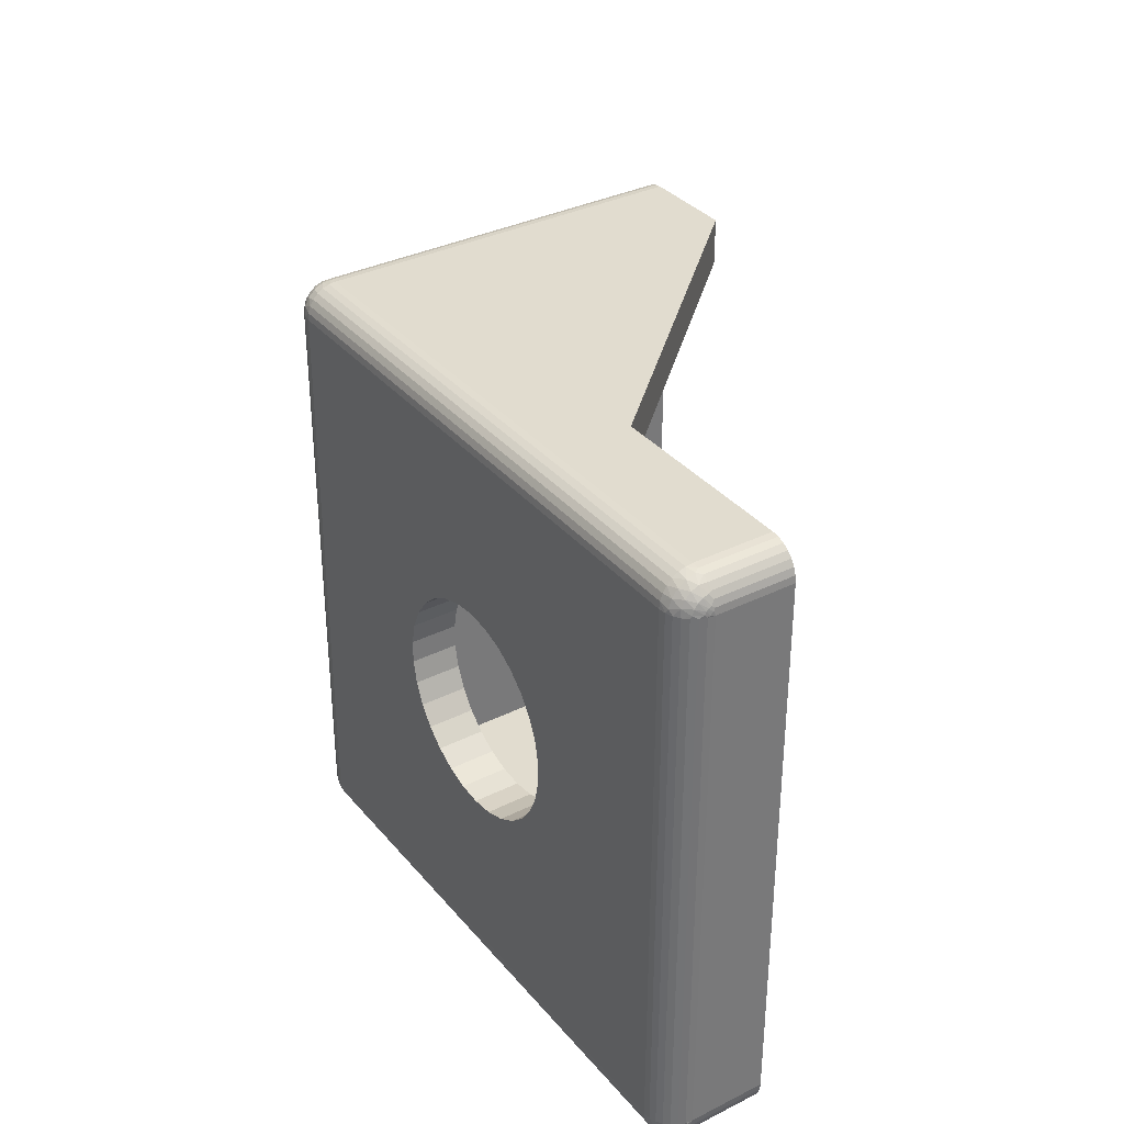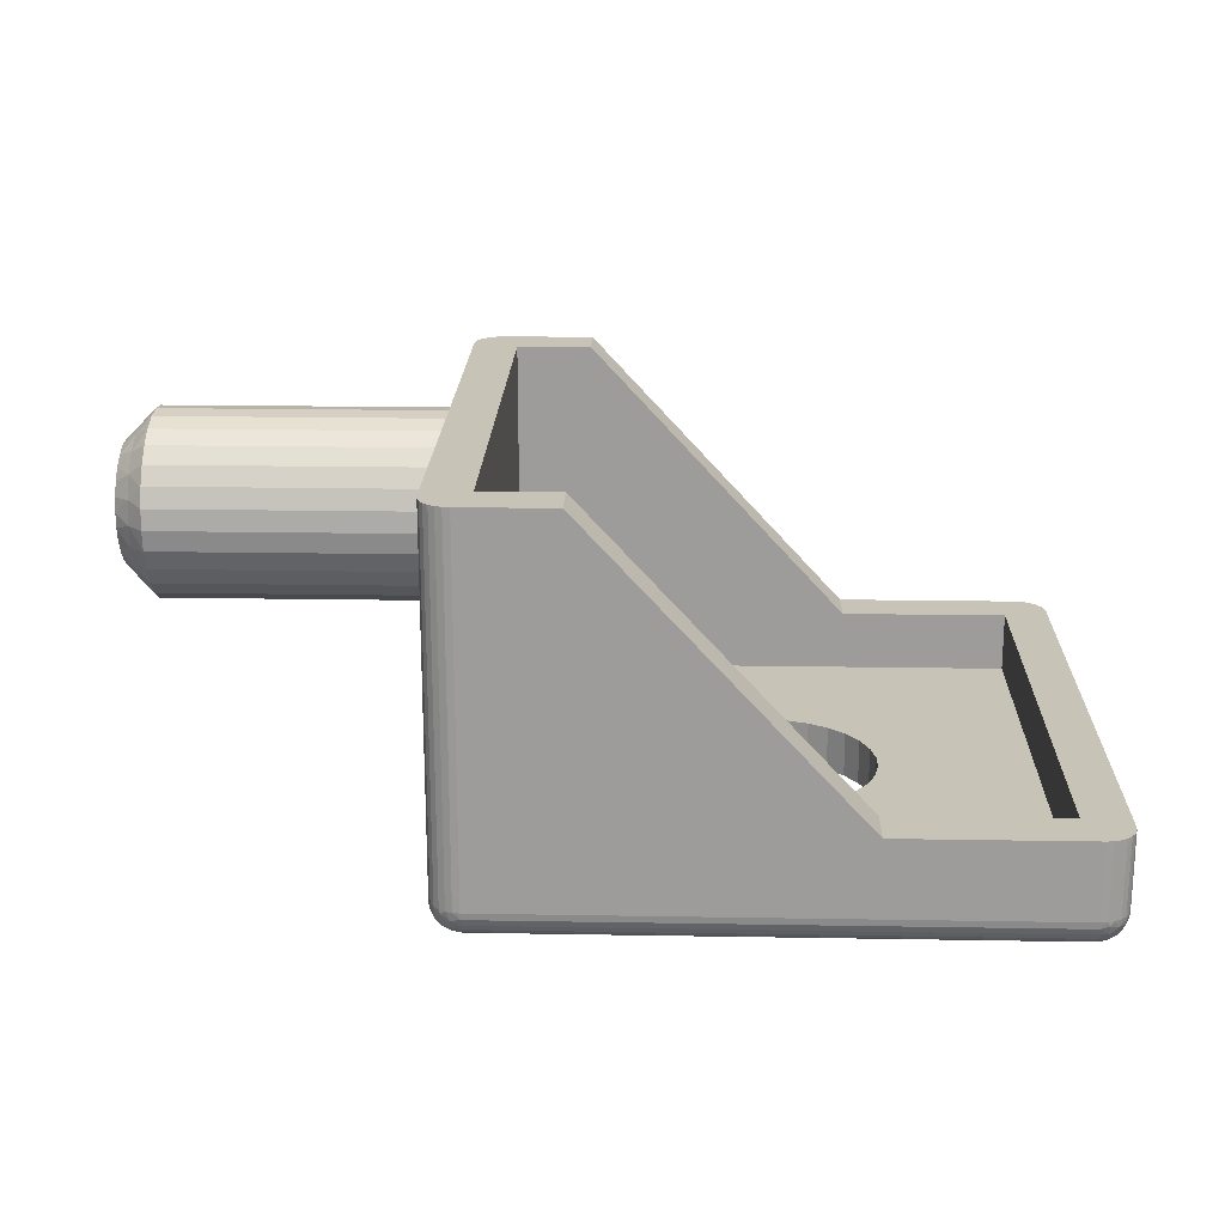
<metadata>
{"format":"obj","ext":"obj","renderer":"f3d","projection":"perspective","resolution":1024,"background":"white","views":[{"elev":34.3,"azim":56.2,"up":"+Z"},{"elev":19.7,"azim":1.8,"up":"+Y"}]}
</metadata>
<code>
v 377.9 -16.52 -110.5
v 378.4 -16.37 -109.7
v 377.9 -15.97 -110
v 377.4 -16 -110.7
v 377.9 -16.88 -111.2
v 377.4 -16.27 -111.1
v 377.4 -16.44 -111.5
v 378.4 -17.42 -111.3
v 378.4 -17.2 -110.7
v 377.6 -12.28 -111.6
v 377.4 -12.5 -112
v 377.4 -12.56 -111.5
v 377.9 -12.12 -111.2
v 378.1 -11.78 -111.6
v 378.4 -11.58 -111.3
v 378.4 -11.5 -112
v 377.6 -16.72 -111.6
v 377.4 -16.5 -112
v 378.1 -17.22 -111.6
v 378.4 -17.5 -112
v 377.4 -12.73 -111.1
v 378.4 -11.8 -110.7
v 377.9 -12.48 -110.5
v 377.4 -13 -110.7
v 378.4 -12.15 -110.1
v 377.9 -13.03 -110
v 377.4 -13.36 -110.4
v 377.4 -13.79 -110.1
v 378.4 -12.63 -109.7
v 378.4 -13.2 -109.3
v 377.9 -13.73 -109.6
v 377.4 -14.26 -110
v 378.4 -13.83 -109.1
v 377.9 -14.5 -109.5
v 377.4 -14.74 -110
v 378.4 -14.5 -109
v 378.4 -15.17 -109.1
v 377.9 -15.27 -109.6
v 377.4 -15.21 -110.1
v 378.4 -15.8 -109.3
v 377.4 -15.64 -110.4
v 378.4 -16.85 -110.1
v 397.4 -23 -115.5
v 396.7 -23 -115.4
v 397.4 -24.5 -115.5
v 396.7 -24.5 -115.4
v 396 -23 -115.2
v 396 -24.5 -115.2
v 395.3 -23 -114.8
v 395.3 -24.5 -114.8
v 394.8 -23 -114.3
v 394.8 -24.5 -114.3
v 394.3 -23 -113.7
v 394.3 -24.5 -113.7
v 394.1 -23 -113.1
v 394.1 -24.5 -113.1
v 393.9 -23 -112.4
v 393.9 -24.5 -112.4
v 393.9 -23 -111.6
v 393.9 -24.5 -111.6
v 394.1 -23 -110.9
v 394.1 -24.5 -110.9
v 394.3 -23 -110.2
v 394.3 -24.5 -110.2
v 394.8 -23 -109.7
v 394.8 -24.5 -109.7
v 395.3 -23 -109.2
v 395.3 -24.5 -109.2
v 396 -23 -108.8
v 396 -24.5 -108.8
v 396.7 -23 -108.6
v 396.7 -24.5 -108.6
v 397.4 -23 -108.5
v 397.4 -24.5 -108.5
v 387.4 -11.58 -111.3
v 387.4 -11.5 -112
v 387.4 -11.8 -110.7
v 387.4 -12.15 -110.1
v 387.4 -12.63 -109.7
v 387.4 -13.2 -109.3
v 387.4 -13.83 -109.1
v 387.4 -14.5 -109
v 387.4 -15.17 -109.1
v 387.4 -15.8 -109.3
v 387.4 -16.37 -109.7
v 387.4 -16.85 -110.1
v 387.4 -17.2 -110.7
v 387.4 -17.42 -111.3
v 387.4 -17.5 -112
v 406.4 -21 -102
v 400.2 -21 -102
v 406.4 -23.5 -102
v 388.4 -23.5 -102
v 391.4 -11.5 -102
v 388.4 -11.5 -102
v 407.4 -21 -121
v 407.4 -21 -103
v 407.4 -23.5 -121
v 407.4 -23.5 -103
v 388.4 -11.5 -122
v 391.4 -11.5 -122
v 388.4 -23.5 -122
v 400.2 -21 -122
v 406.4 -23.5 -122
v 406.4 -21 -122
v 387.4 -23.5 -121
v 387.4 -16.85 -113.9
v 387.4 -16.37 -114.3
v 387.4 -15.8 -114.7
v 387.4 -11.5 -121
v 387.4 -17.2 -113.3
v 387.4 -17.42 -112.7
v 387.4 -15.17 -114.9
v 387.4 -14.5 -115
v 387.4 -13.83 -114.9
v 387.4 -13.2 -114.7
v 387.4 -12.63 -114.3
v 387.4 -23.5 -103
v 387.4 -12.15 -113.9
v 387.4 -11.8 -113.3
v 387.4 -11.58 -112.7
v 387.4 -11.5 -103
v 388.4 -24.5 -121
v 398.1 -24.5 -108.6
v 406.4 -24.5 -103
v 398.8 -24.5 -108.8
v 399.4 -24.5 -109.2
v 400 -24.5 -109.7
v 400.4 -24.5 -110.2
v 400.7 -24.5 -110.9
v 400.9 -24.5 -111.6
v 400.9 -24.5 -112.4
v 388.4 -24.5 -103
v 406.4 -24.5 -121
v 398.8 -24.5 -115.2
v 399.4 -24.5 -114.8
v 398.1 -24.5 -115.4
v 400 -24.5 -114.3
v 400.4 -24.5 -113.7
v 400.7 -24.5 -113.1
v 388.9 -11.5 -120.5
v 388.2 -11.5 -122
v 387.9 -11.5 -121.9
v 387.8 -11.5 -121.8
v 387.6 -11.5 -121.6
v 387.5 -11.5 -121.4
v 387.4 -11.5 -121.2
v 391.4 -11.5 -120.5
v 388.9 -11.5 -103.5
v 387.4 -11.5 -102.8
v 387.5 -11.5 -102.6
v 387.6 -11.5 -102.4
v 387.8 -11.5 -102.2
v 387.9 -11.5 -102.1
v 388.2 -11.5 -102
v 391.4 -11.5 -103.5
v 388.9 -23 -120.5
v 400.2 -21 -120.5
v 405.9 -23 -120.5
v 405.9 -21 -120.5
v 388.9 -23 -103.5
v 400.2 -21 -103.5
v 405.9 -23 -103.5
v 405.9 -21 -103.5
v 398.1 -23 -108.6
v 398.8 -23 -108.8
v 399.4 -23 -109.2
v 400 -23 -109.7
v 400.4 -23 -110.2
v 400.7 -23 -110.9
v 400.9 -23 -111.6
v 400.9 -23 -112.4
v 398.8 -23 -115.2
v 399.4 -23 -114.8
v 398.1 -23 -115.4
v 400 -23 -114.3
v 400.4 -23 -113.7
v 400.7 -23 -113.1
v 406.8 -21 -121.9
v 407 -21 -121.8
v 406.6 -21 -122
v 407.2 -21 -121.6
v 407.3 -21 -121.4
v 407.4 -21 -121.2
v 406.6 -21 -102
v 407.4 -21 -102.8
v 406.8 -21 -102.1
v 407.3 -21 -102.6
v 407 -21 -102.2
v 407.2 -21 -102.4
v 378.4 -17.42 -112.7
v 378.4 -17.2 -113.3
v 378.4 -16.85 -113.9
v 378.4 -16.37 -114.3
v 378.4 -15.8 -114.7
v 378.4 -15.17 -114.9
v 378.4 -14.5 -115
v 378.4 -13.83 -114.9
v 378.4 -13.2 -114.7
v 378.4 -12.63 -114.3
v 378.4 -12.15 -113.9
v 378.4 -11.8 -113.3
v 378.4 -11.58 -112.7
v 377.4 -14.74 -114
v 377.4 -13.79 -113.9
v 377.4 -14.26 -114
v 377.4 -12.56 -112.5
v 377.4 -12.73 -112.9
v 377.4 -16 -113.3
v 377.4 -13 -113.3
v 377.4 -13.36 -113.6
v 377.4 -15.21 -113.9
v 377.4 -15.64 -113.6
v 377.4 -16.44 -112.5
v 377.4 -16.27 -112.9
v 377.9 -12.48 -113.5
v 377.9 -13.03 -114
v 377.9 -12.12 -112.8
v 377.6 -16.72 -112.4
v 377.9 -16.88 -112.8
v 378.1 -17.22 -112.4
v 377.6 -12.28 -112.4
v 378.1 -11.78 -112.4
v 377.9 -16.52 -113.5
v 377.9 -15.97 -114
v 377.9 -15.27 -114.4
v 377.9 -14.5 -114.5
v 377.9 -13.73 -114.4
v 406.6 -23.5 -122
v 406.8 -23.5 -121.9
v 407 -23.5 -121.8
v 407.2 -23.5 -121.6
v 407.3 -23.5 -121.4
v 407.4 -23.5 -121.2
v 407 -23.75 -121.8
v 407 -23.98 -121.7
v 406.7 -23.93 -121.8
v 406.7 -23.65 -121.9
v 407.2 -23.92 -121.4
v 407 -24.15 -121.5
v 406.6 -24.47 -121
v 406.4 -24.47 -121.2
v 407.2 -24.02 -121.3
v 407.3 -23.79 -121.1
v 407.4 -23.72 -121
v 407.3 -23.93 -121
v 407.2 -24.08 -121.1
v 407.2 -23.77 -121.5
v 407.3 -23.75 -121.2
v 407.2 -23.59 -121.6
v 407.3 -23.68 -121.2
v 407.3 -23.6 -121.3
v 407.4 -23.65 -121
v 406.4 -23.72 -122
v 407.4 -23.64 -121.1
v 407.4 -23.55 -121.1
v 406.7 -24.44 -121.1
v 406.8 -24.4 -121
v 406.7 -24.35 -121.4
v 406.4 -24.4 -121.4
v 406.4 -24.28 -121.6
v 406.7 -24.17 -121.7
v 406.4 -24.12 -121.8
v 407 -24.27 -121.2
v 407 -24.28 -121
v 406.4 -23.93 -121.9
v 407.2 -24.12 -121
v 407.4 -23.5 -102.8
v 407.3 -23.5 -102.6
v 407.2 -23.5 -102.4
v 407 -23.5 -102.2
v 406.8 -23.5 -102.1
v 406.6 -23.5 -102
v 407.4 -23.72 -103
v 407.3 -23.93 -103
v 407.2 -24.12 -103
v 407 -24.28 -103
v 406.8 -24.4 -103
v 406.6 -24.47 -103
v 388.4 -23.72 -122
v 388.4 -23.93 -121.9
v 388.4 -24.12 -121.8
v 388.4 -24.28 -121.6
v 388.4 -24.4 -121.4
v 388.4 -24.47 -121.2
v 387.4 -23.5 -121.2
v 387.5 -23.5 -121.4
v 387.6 -23.5 -121.6
v 387.8 -23.5 -121.8
v 387.9 -23.5 -121.9
v 388.2 -23.5 -122
v 407 -24.27 -102.7
v 407 -24.15 -102.5
v 406.7 -24.35 -102.6
v 406.7 -24.44 -102.9
v 407.2 -23.92 -102.6
v 407 -23.98 -102.3
v 407.2 -23.77 -102.5
v 406.4 -23.72 -102
v 407.3 -23.6 -102.7
v 407.2 -23.59 -102.4
v 407.2 -24.02 -102.7
v 407.3 -23.68 -102.7
v 407.2 -24.08 -102.9
v 407.3 -23.75 -102.8
v 407.3 -23.79 -102.9
v 407.4 -23.55 -102.9
v 406.4 -24.47 -102.8
v 407.4 -23.57 -102.9
v 407.4 -23.65 -103
v 406.7 -23.65 -102.1
v 406.7 -23.93 -102.2
v 406.4 -23.93 -102.1
v 406.4 -24.12 -102.2
v 406.7 -24.17 -102.3
v 406.4 -24.28 -102.4
v 407 -23.75 -102.2
v 406.4 -24.4 -102.6
v 387.8 -24.07 -121.6
v 387.8 -24.22 -121.4
v 387.6 -23.98 -121.3
v 388.1 -24.4 -121.3
v 388.2 -24.47 -121
v 387.9 -24.4 -121
v 387.8 -24.3 -121.1
v 387.8 -23.87 -121.7
v 387.6 -23.85 -121.5
v 387.6 -23.68 -121.6
v 388.1 -24.27 -121.6
v 387.8 -23.63 -121.8
v 388.1 -24.06 -121.8
v 388.1 -23.79 -121.9
v 387.4 -23.64 -121.1
v 387.4 -23.72 -121
v 387.4 -23.78 -121.1
v 387.4 -23.81 -121
v 387.4 -23.56 -121.1
v 387.4 -23.55 -121.3
v 387.4 -23.64 -121.3
v 387.4 -23.72 -121.2
v 387.4 -23.57 -121
v 387.5 -23.93 -121
v 387.6 -24.06 -121.2
v 387.6 -24.12 -121
v 387.8 -24.28 -121
v 388.4 -23.72 -102
v 388.4 -23.93 -102.1
v 388.4 -24.12 -102.2
v 388.4 -24.28 -102.4
v 388.4 -24.4 -102.6
v 388.4 -24.47 -102.8
v 387.4 -23.72 -103
v 387.5 -23.93 -103
v 387.6 -24.12 -103
v 387.8 -24.28 -103
v 387.9 -24.4 -103
v 388.2 -24.47 -103
v 387.8 -24.07 -102.4
v 387.8 -23.87 -102.3
v 387.6 -23.85 -102.5
v 388.1 -23.79 -102.1
v 388.2 -23.5 -102
v 387.9 -23.5 -102.1
v 387.8 -23.63 -102.2
v 387.8 -24.22 -102.6
v 387.6 -23.98 -102.7
v 387.6 -24.06 -102.8
v 388.1 -24.06 -102.2
v 387.8 -24.3 -102.9
v 388.1 -24.27 -102.4
v 388.1 -24.4 -102.7
v 387.4 -23.56 -102.9
v 387.4 -23.5 -102.8
v 387.4 -23.64 -102.7
v 387.4 -23.55 -102.7
v 387.4 -23.64 -102.9
v 387.4 -23.81 -103
v 387.4 -23.78 -102.9
v 387.4 -23.72 -102.8
v 387.4 -23.54 -102.9
v 387.5 -23.5 -102.6
v 387.6 -23.68 -102.4
v 387.6 -23.5 -102.4
v 387.8 -23.5 -102.2
f 1 2 3
f 1 3 4
f 5 6 7
f 5 8 9
f 5 9 1
f 5 1 6
f 10 11 12
f 10 12 13
f 14 15 16
f 14 16 11
f 14 11 10
f 14 13 15
f 14 10 13
f 17 7 18
f 17 5 7
f 19 18 20
f 19 20 8
f 19 8 5
f 19 17 18
f 19 5 17
f 13 12 21
f 13 22 15
f 23 21 24
f 23 25 22
f 23 22 13
f 23 13 21
f 26 27 28
f 26 24 27
f 26 29 25
f 26 30 29
f 26 23 24
f 26 25 23
f 31 28 32
f 31 33 30
f 31 26 28
f 31 30 26
f 34 32 35
f 34 36 33
f 34 37 36
f 34 33 31
f 34 31 32
f 38 35 39
f 38 40 37
f 38 34 35
f 38 37 34
f 3 41 4
f 3 39 41
f 3 2 40
f 3 38 39
f 3 40 38
f 1 4 6
f 1 42 2
f 1 9 42
f 43 44 45
f 45 44 46
f 46 47 48
f 44 47 46
f 48 49 50
f 47 49 48
f 50 51 52
f 49 51 50
f 52 53 54
f 51 53 52
f 54 55 56
f 53 55 54
f 56 57 58
f 55 57 56
f 58 59 60
f 57 59 58
f 60 61 62
f 59 61 60
f 62 63 64
f 61 63 62
f 64 65 66
f 63 65 64
f 66 67 68
f 65 67 66
f 68 69 70
f 67 69 68
f 70 71 72
f 69 71 70
f 72 73 74
f 71 73 72
f 75 16 15
f 75 76 16
f 77 15 22
f 77 75 15
f 78 22 25
f 78 77 22
f 79 25 29
f 79 78 25
f 80 29 30
f 80 79 29
f 81 30 33
f 81 80 30
f 82 33 36
f 82 81 33
f 83 36 37
f 83 82 36
f 84 37 40
f 84 83 37
f 85 40 2
f 85 84 40
f 86 2 42
f 86 85 2
f 87 42 9
f 87 86 42
f 88 9 8
f 88 87 9
f 89 8 20
f 89 88 8
f 90 91 92
f 91 93 92
f 91 94 93
f 94 95 93
f 96 97 98
f 97 99 98
f 100 101 102
f 102 101 103
f 103 104 102
f 103 105 104
f 106 107 108
f 106 109 110
f 108 109 106
f 106 111 107
f 106 112 111
f 109 113 110
f 113 114 110
f 106 89 112
f 114 115 110
f 115 116 110
f 116 117 110
f 89 118 88
f 88 118 87
f 87 118 86
f 106 118 89
f 117 119 110
f 118 85 86
f 119 120 110
f 118 84 85
f 120 121 110
f 84 122 83
f 83 122 82
f 82 122 81
f 81 122 80
f 80 122 79
f 79 122 78
f 78 122 77
f 77 122 75
f 118 122 84
f 76 110 121
f 122 76 75
f 123 50 52
f 52 54 123
f 123 48 50
f 124 125 74
f 126 125 124
f 127 125 126
f 128 125 127
f 54 56 123
f 129 125 128
f 130 125 129
f 131 125 130
f 132 125 131
f 123 46 48
f 74 125 133
f 134 125 132
f 56 58 123
f 123 45 46
f 60 133 58
f 62 133 60
f 64 133 62
f 66 133 64
f 58 133 123
f 135 134 136
f 137 134 135
f 45 134 137
f 123 134 45
f 134 138 136
f 66 68 133
f 134 139 138
f 68 70 133
f 134 140 139
f 70 72 133
f 134 132 140
f 72 74 133
f 141 100 142
f 141 142 143
f 141 143 144
f 141 144 145
f 141 145 146
f 141 146 147
f 141 147 110
f 101 100 141
f 148 101 141
f 76 141 110
f 149 76 122
f 149 122 150
f 149 150 151
f 149 151 152
f 153 149 152
f 154 149 153
f 155 149 154
f 95 149 155
f 94 156 149
f 94 149 95
f 149 141 76
f 157 148 141
f 158 148 157
f 159 160 158
f 159 158 157
f 149 161 157
f 149 157 141
f 156 161 149
f 156 162 161
f 163 161 162
f 164 163 162
f 163 164 160
f 163 160 159
f 49 157 51
f 53 51 157
f 47 157 49
f 163 165 73
f 163 166 165
f 163 167 166
f 55 53 157
f 163 168 167
f 163 169 168
f 163 170 169
f 163 171 170
f 163 172 171
f 44 157 47
f 163 73 161
f 163 159 172
f 57 55 157
f 43 157 44
f 161 59 57
f 161 61 59
f 161 63 61
f 161 65 63
f 161 57 157
f 159 173 174
f 159 175 173
f 159 43 175
f 159 157 43
f 176 159 174
f 67 65 161
f 177 159 176
f 69 67 161
f 178 159 177
f 71 69 161
f 172 159 178
f 73 71 161
f 101 158 103
f 148 158 101
f 156 91 162
f 94 91 156
f 179 160 180
f 181 160 179
f 105 160 181
f 103 160 105
f 158 160 103
f 160 182 180
f 160 183 182
f 160 184 183
f 160 96 184
f 91 164 162
f 91 90 164
f 164 97 160
f 160 97 96
f 90 185 164
f 164 186 97
f 185 187 164
f 164 188 186
f 187 189 164
f 164 190 188
f 189 190 164
f 89 20 191
f 112 191 192
f 112 89 191
f 111 112 192
f 107 192 193
f 107 111 192
f 108 193 194
f 108 194 195
f 108 107 193
f 109 108 195
f 113 195 196
f 113 109 195
f 114 196 197
f 114 113 196
f 115 197 198
f 115 114 197
f 116 198 199
f 116 115 198
f 117 199 200
f 117 116 199
f 119 200 201
f 119 117 200
f 120 201 202
f 120 119 201
f 121 202 203
f 121 120 202
f 76 203 16
f 76 121 203
f 204 205 206
f 24 11 207
f 24 207 208
f 24 21 12
f 24 12 11
f 209 208 210
f 209 210 211
f 209 211 205
f 209 204 212
f 209 212 213
f 209 205 204
f 28 27 24
f 214 209 215
f 41 39 35
f 41 35 32
f 4 214 18
f 4 18 7
f 4 7 6
f 4 32 28
f 4 208 209
f 4 24 208
f 4 28 24
f 4 209 214
f 4 41 32
f 73 165 74
f 74 165 124
f 124 166 126
f 165 166 124
f 126 167 127
f 166 167 126
f 127 168 128
f 167 168 127
f 128 169 129
f 168 169 128
f 129 170 130
f 169 170 129
f 130 171 131
f 170 171 130
f 131 172 132
f 171 172 131
f 132 178 140
f 172 178 132
f 140 177 139
f 178 177 140
f 139 176 138
f 177 176 139
f 138 174 136
f 176 174 138
f 136 173 135
f 174 173 136
f 135 175 137
f 173 175 135
f 137 43 45
f 175 43 137
f 216 202 201
f 216 200 217
f 216 217 210
f 218 208 207
f 218 203 202
f 218 202 216
f 218 216 208
f 219 18 214
f 219 214 220
f 221 20 18
f 221 191 20
f 221 220 191
f 221 18 219
f 221 219 220
f 222 207 11
f 222 218 207
f 223 11 16
f 223 16 203
f 223 203 218
f 223 222 11
f 223 218 222
f 220 214 215
f 220 192 191
f 224 215 209
f 224 193 192
f 224 192 220
f 224 220 215
f 225 213 212
f 225 209 213
f 225 194 193
f 225 195 194
f 225 193 224
f 225 224 209
f 226 212 204
f 226 196 195
f 226 225 212
f 226 195 225
f 227 204 206
f 227 197 196
f 227 198 197
f 227 226 204
f 227 196 226
f 228 206 205
f 228 199 198
f 228 227 206
f 228 198 227
f 217 211 210
f 217 205 211
f 217 200 199
f 217 228 205
f 217 199 228
f 216 210 208
f 216 201 200
f 104 105 181
f 229 181 179
f 229 104 181
f 230 179 180
f 230 229 179
f 231 180 182
f 231 230 180
f 232 182 183
f 232 231 182
f 233 183 184
f 233 232 183
f 234 184 96
f 234 233 184
f 98 234 96
f 235 230 231
f 235 236 237
f 235 238 230
f 235 237 238
f 239 240 236
f 241 134 242
f 239 243 240
f 244 245 246
f 244 246 247
f 244 247 243
f 248 236 235
f 248 239 236
f 249 243 239
f 249 244 243
f 250 231 232
f 250 232 233
f 250 235 231
f 250 248 235
f 251 239 248
f 251 249 239
f 252 233 234
f 252 250 233
f 252 248 250
f 252 251 248
f 253 98 245
f 229 254 104
f 253 245 244
f 255 98 253
f 255 244 249
f 255 249 251
f 255 253 244
f 256 234 98
f 256 255 251
f 256 252 234
f 256 251 252
f 256 98 255
f 257 258 241
f 257 241 242
f 259 260 261
f 259 242 260
f 259 257 242
f 262 261 263
f 262 259 261
f 264 265 258
f 264 257 259
f 264 258 257
f 237 266 254
f 237 263 266
f 237 262 263
f 240 264 259
f 240 259 262
f 247 267 265
f 247 246 267
f 247 265 264
f 238 229 230
f 238 237 254
f 238 254 229
f 236 262 237
f 236 240 262
f 243 247 264
f 243 264 240
f 99 97 186
f 268 186 188
f 268 99 186
f 269 188 190
f 269 268 188
f 270 190 189
f 270 269 190
f 271 189 187
f 271 270 189
f 272 187 185
f 272 271 187
f 273 185 90
f 273 272 185
f 92 273 90
f 98 99 274
f 245 274 275
f 245 98 274
f 246 275 276
f 246 245 275
f 267 276 277
f 267 246 276
f 265 277 278
f 265 267 277
f 258 278 279
f 258 265 278
f 241 279 125
f 241 258 279
f 134 241 125
f 280 104 254
f 280 102 104
f 281 254 266
f 281 280 254
f 282 266 263
f 282 281 266
f 283 263 261
f 283 261 260
f 283 282 263
f 284 260 242
f 284 283 260
f 285 242 134
f 285 284 242
f 123 285 134
f 286 110 147
f 286 106 110
f 287 147 146
f 287 286 147
f 288 146 145
f 288 287 146
f 289 145 144
f 289 288 145
f 290 144 143
f 290 289 144
f 291 143 142
f 291 290 143
f 102 142 100
f 102 291 142
f 292 278 277
f 292 293 294
f 292 295 278
f 292 294 295
f 296 297 293
f 296 298 297
f 273 92 299
f 300 268 269
f 300 269 301
f 300 301 298
f 302 293 292
f 302 296 293
f 303 298 296
f 303 300 298
f 304 277 276
f 304 276 275
f 304 292 277
f 304 302 292
f 305 296 302
f 305 303 296
f 306 275 274
f 306 304 275
f 306 302 304
f 306 305 302
f 307 99 268
f 307 268 300
f 279 308 125
f 309 300 303
f 309 99 307
f 309 303 305
f 309 307 300
f 310 309 305
f 310 274 99
f 310 306 274
f 310 305 306
f 310 99 309
f 311 272 273
f 311 273 299
f 312 313 314
f 312 299 313
f 312 311 299
f 315 314 316
f 315 312 314
f 317 271 272
f 317 311 312
f 317 272 311
f 294 318 308
f 294 316 318
f 294 315 316
f 297 317 312
f 297 312 315
f 301 269 270
f 301 270 271
f 301 271 317
f 295 279 278
f 295 294 308
f 295 308 279
f 293 315 294
f 293 297 315
f 298 317 297
f 298 301 317
f 319 320 321
f 322 284 285
f 322 323 324
f 322 324 325
f 322 325 320
f 322 285 323
f 326 327 328
f 326 319 327
f 329 283 284
f 329 284 322
f 329 320 319
f 329 322 320
f 330 288 289
f 330 289 290
f 330 328 288
f 330 326 328
f 331 281 282
f 331 282 283
f 331 283 329
f 331 319 326
f 331 329 319
f 332 290 291
f 332 280 281
f 332 291 280
f 332 281 331
f 332 330 290
f 332 326 330
f 332 331 326
f 333 334 106
f 333 335 336
f 333 336 334
f 337 106 286
f 337 338 339
f 337 339 340
f 337 286 338
f 341 337 340
f 341 340 335
f 285 123 323
f 341 333 106
f 341 106 337
f 341 335 333
f 102 280 291
f 336 342 334
f 343 344 342
f 343 336 335
f 343 342 336
f 321 335 340
f 321 343 335
f 325 345 344
f 325 324 345
f 325 344 343
f 338 286 287
f 327 321 340
f 327 340 339
f 320 343 321
f 320 325 343
f 328 287 288
f 328 339 338
f 328 327 339
f 328 338 287
f 319 321 327
f 299 92 93
f 299 93 346
f 313 346 347
f 313 299 346
f 314 347 348
f 314 313 347
f 316 348 349
f 316 314 348
f 318 349 350
f 318 316 349
f 308 350 351
f 308 318 350
f 125 351 133
f 125 308 351
f 118 106 334
f 352 334 342
f 352 118 334
f 353 342 344
f 353 352 342
f 354 344 345
f 354 353 344
f 355 345 324
f 355 354 345
f 356 324 323
f 356 355 324
f 357 323 123
f 357 356 323
f 133 357 123
f 358 359 360
f 361 347 346
f 361 362 363
f 361 363 364
f 361 364 359
f 361 346 362
f 365 366 367
f 365 358 366
f 368 348 347
f 368 347 361
f 368 359 358
f 368 361 359
f 369 354 355
f 369 355 356
f 369 367 354
f 369 365 367
f 370 350 349
f 370 349 348
f 370 348 368
f 370 358 365
f 370 368 358
f 371 356 357
f 371 351 350
f 371 357 351
f 371 350 370
f 371 369 356
f 371 365 369
f 371 370 365
f 372 373 118
f 372 374 375
f 372 375 373
f 376 118 352
f 376 377 378
f 376 378 379
f 376 352 377
f 380 376 379
f 380 379 374
f 346 93 362
f 380 372 118
f 380 118 376
f 380 374 372
f 133 351 357
f 375 381 373
f 382 383 381
f 382 375 374
f 382 381 375
f 360 374 379
f 360 382 374
f 364 384 383
f 364 363 384
f 364 383 382
f 377 352 353
f 366 360 379
f 366 379 378
f 359 382 360
f 359 364 382
f 367 353 354
f 367 378 377
f 367 366 378
f 367 377 353
f 358 360 366
f 362 95 155
f 362 93 95
f 363 155 154
f 363 362 155
f 384 154 153
f 384 363 154
f 383 153 152
f 383 384 153
f 381 152 151
f 381 383 152
f 373 151 150
f 373 381 151
f 118 150 122
f 118 373 150

</code>
